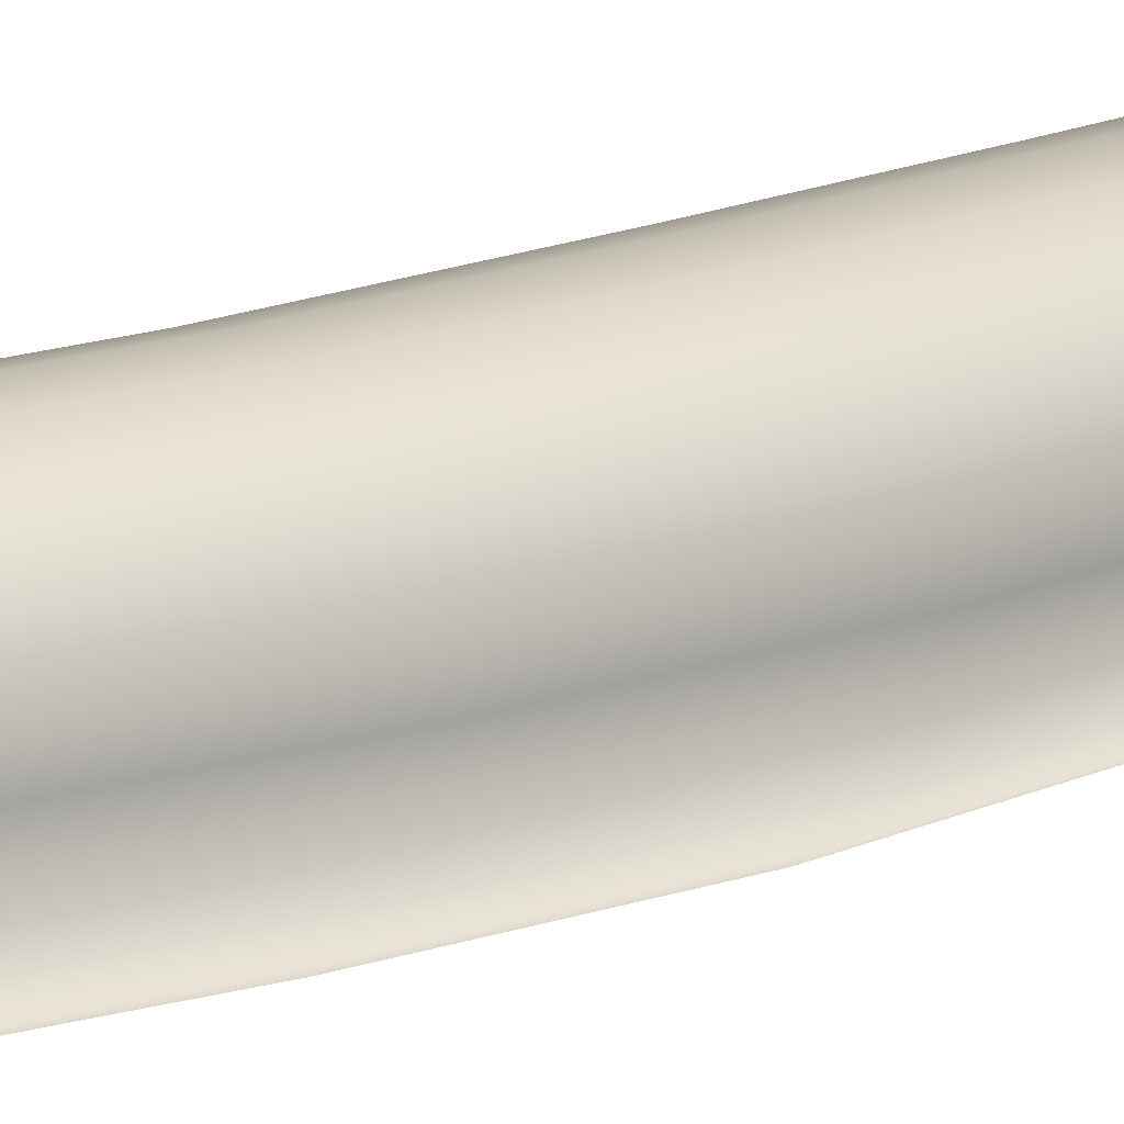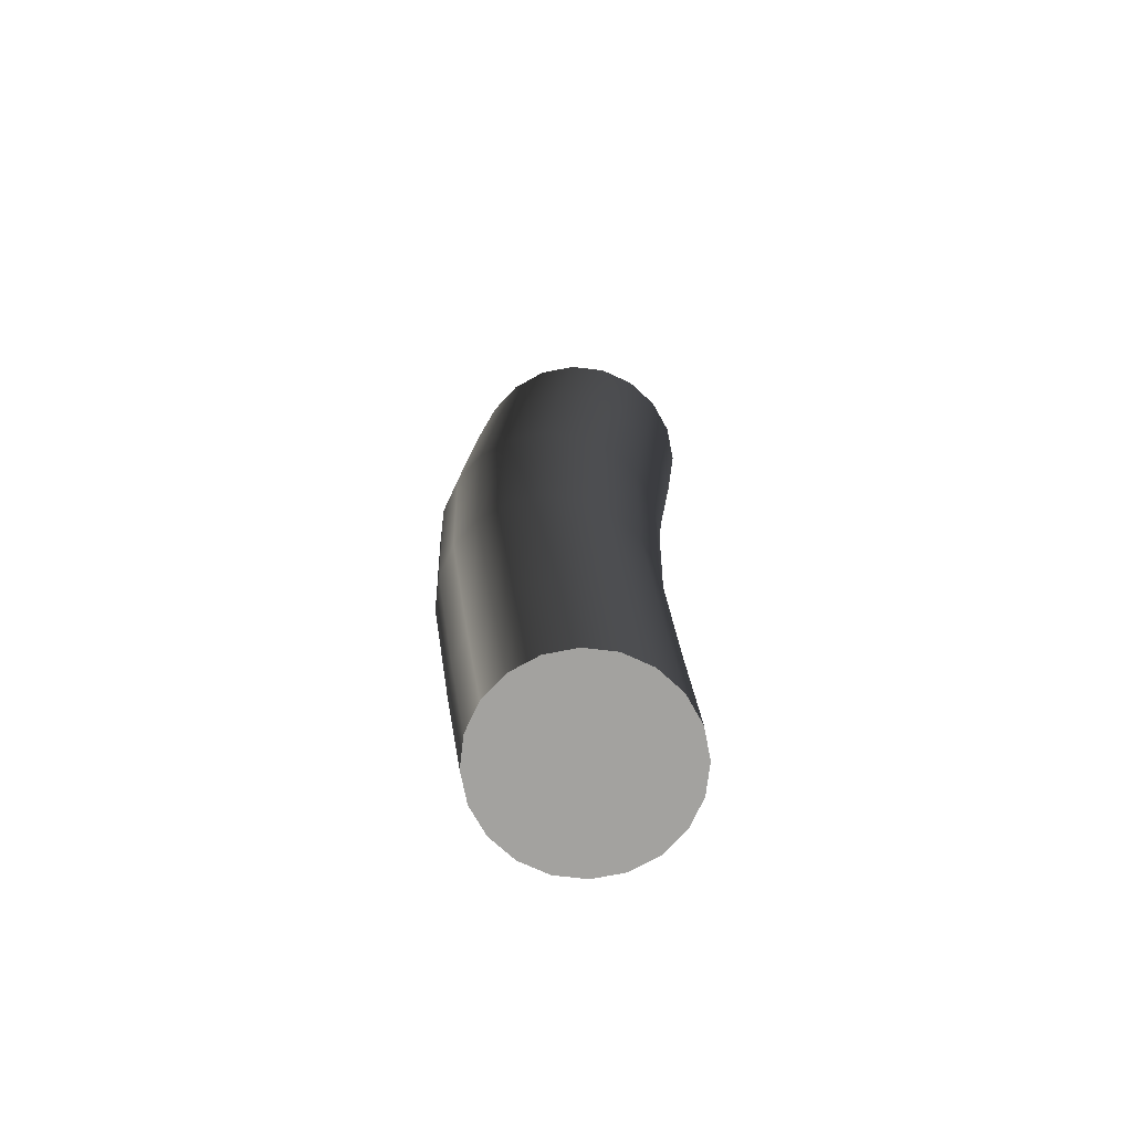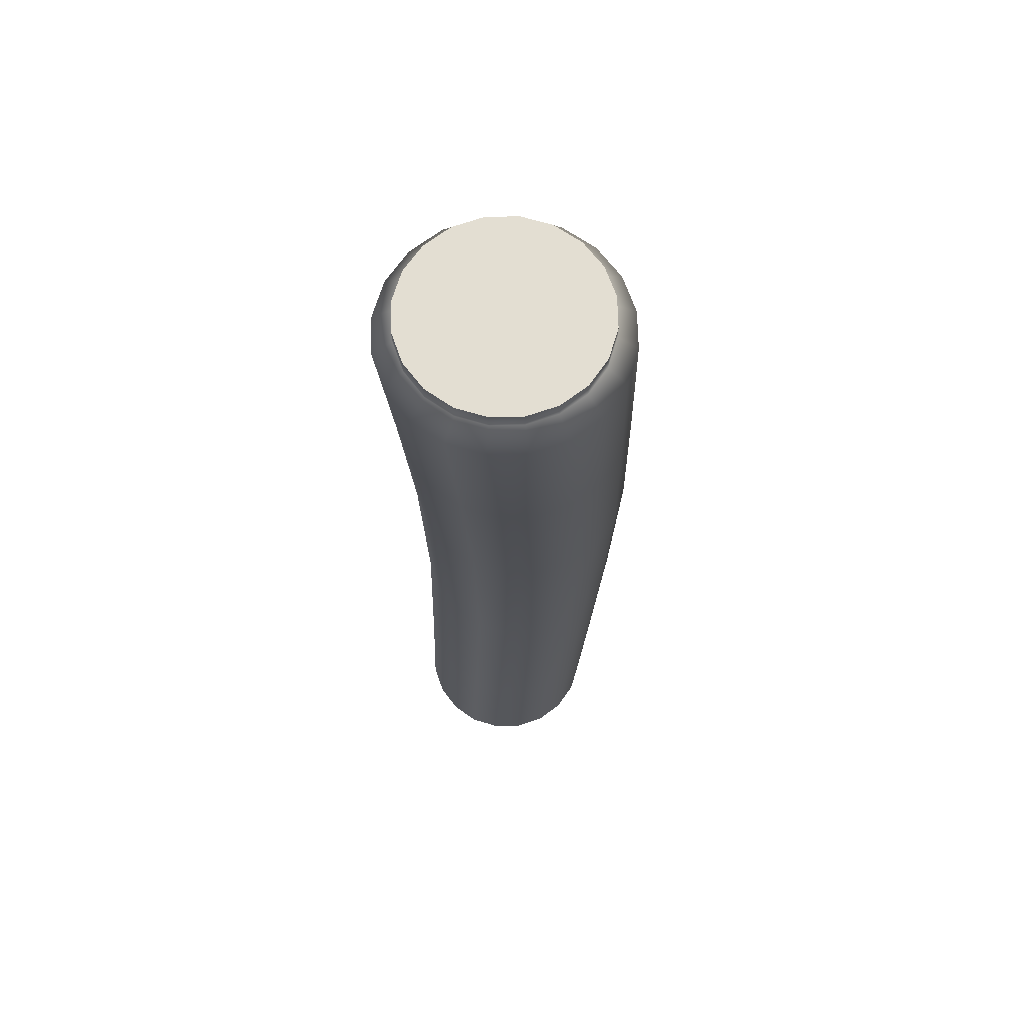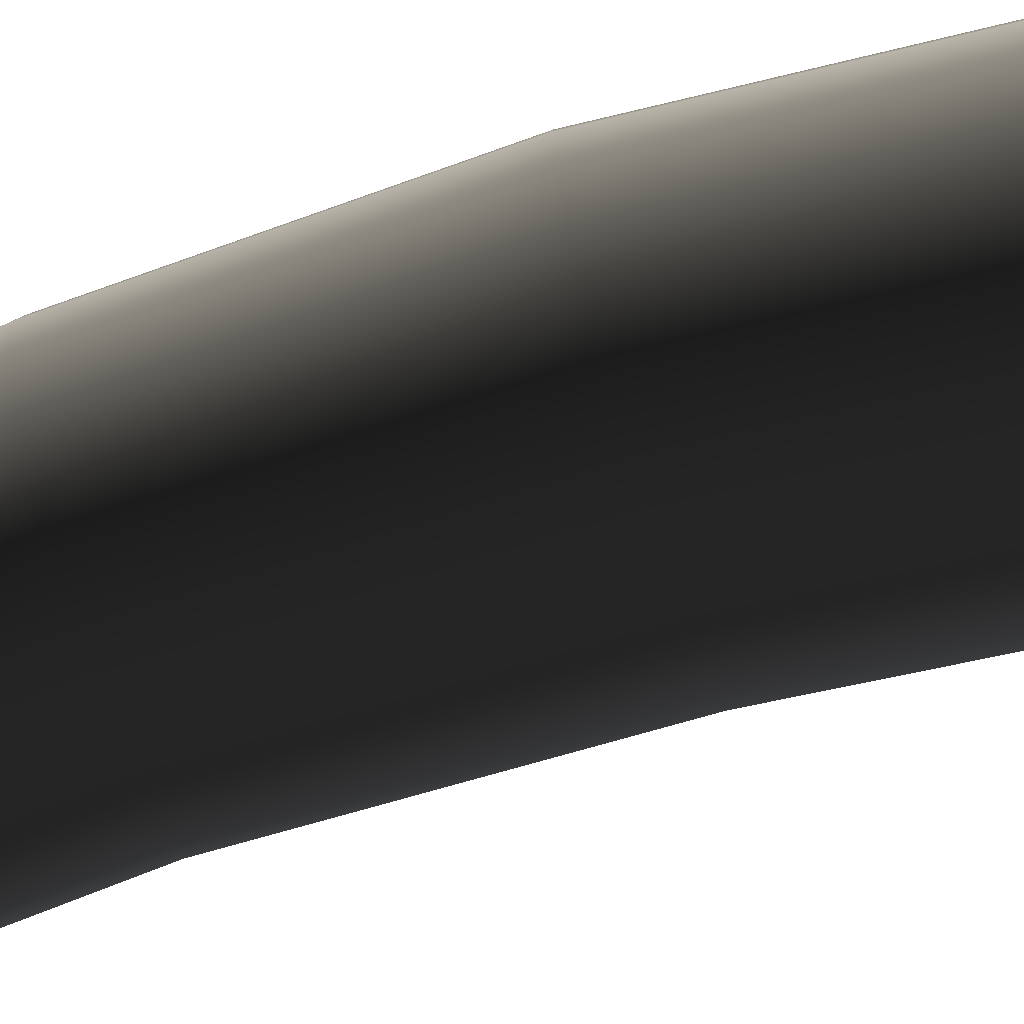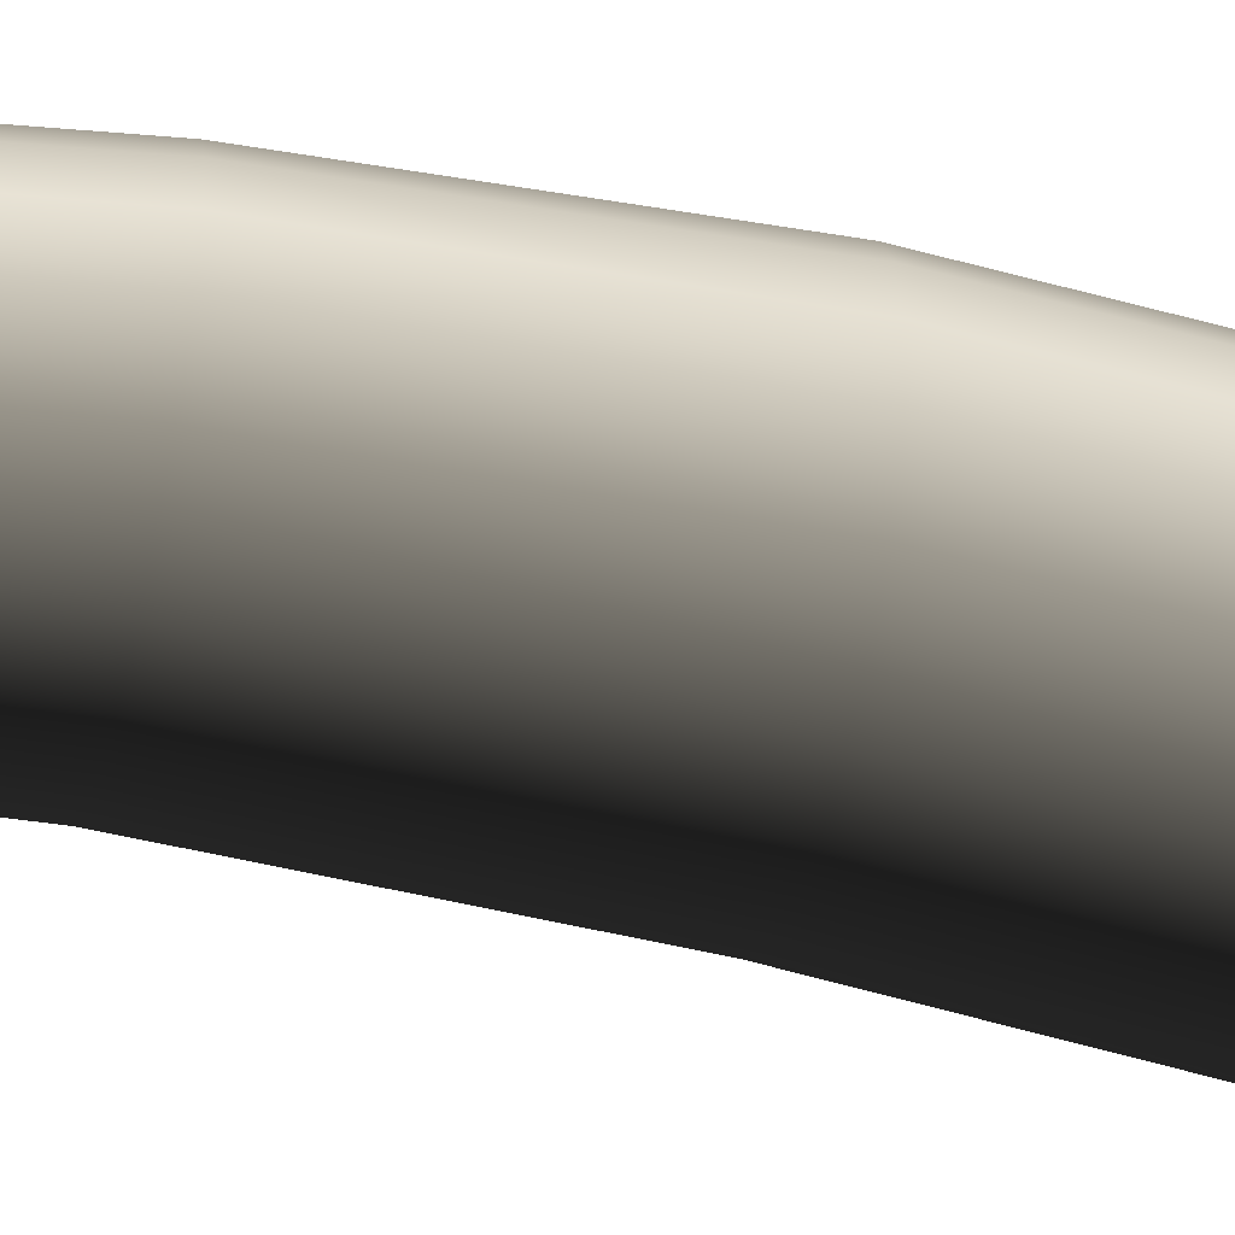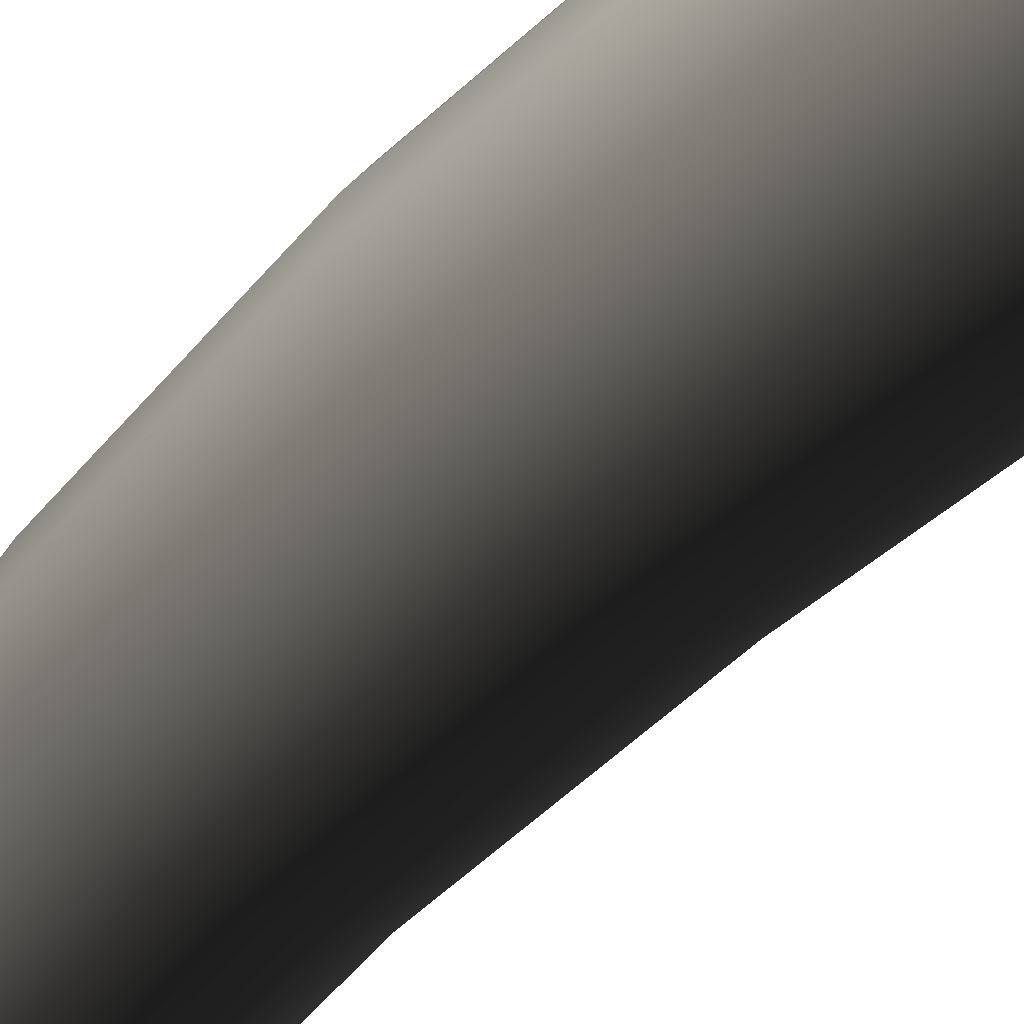
<metadata>
{"format":"obj","ext":"obj","renderer":"f3d","projection":"perspective","resolution":1024,"background":"white","views":[{"elev":14.4,"azim":48.1,"up":"+Z"},{"elev":-72.4,"azim":146.2,"up":"+Y"},{"elev":67.7,"azim":-64.3,"up":"+Y"},{"elev":-75.5,"azim":107.3,"up":"+Z"},{"elev":-49.8,"azim":76.7,"up":"+Z"},{"elev":-47.6,"azim":140.5,"up":"+Z"}]}
</metadata>
<code>
g default
v 0.3428 0.006037 -0.1114
v 0.2916 0.006037 -0.2119
v 0.2119 0.006037 -0.2916
v 0.1114 0.006037 -0.3428
v -0 0.006037 -0.3604
v -0.1114 0.006037 -0.3428
v -0.2119 0.006037 -0.2916
v -0.2916 0.006037 -0.2119
v -0.3428 0.006037 -0.1114
v -0.3604 0.006037 -0
v -0.3428 0.006037 0.1114
v -0.2916 0.006037 0.2119
v -0.2119 0.006037 0.2916
v -0.1114 0.006037 0.3428
v -0 0.006037 0.3604
v 0.1114 0.006037 0.3428
v 0.2119 0.006037 0.2916
v 0.2916 0.006037 0.2119
v 0.3428 0.006037 0.1114
v 0.3604 0.006037 -0
v 0.3584 3.562 -0.1129
v 0.3065 3.562 -0.2147
v 0.2257 3.562 -0.2955
v 0.1239 3.562 -0.3473
v 0.01106 3.562 -0.3652
v -0.1018 3.562 -0.3473
v -0.2036 3.562 -0.2955
v -0.2844 3.562 -0.2147
v -0.3363 3.562 -0.1129
v -0.3541 3.562 -0
v -0.3363 3.562 0.1129
v -0.2844 3.562 0.2147
v -0.2036 3.562 0.2955
v -0.1018 3.562 0.3473
v 0.01106 3.562 0.3652
v 0.1239 3.562 0.3473
v 0.2257 3.562 0.2955
v 0.3065 3.562 0.2147
v 0.3584 3.562 0.1129
v 0.3763 3.562 -0
v -0 0.006037 -0
v 0.07876 3.562 -0
v 0.01106 3.501 0.3652
v -0.1018 3.501 0.3473
v -0.2036 3.501 0.2955
v -0.2844 3.501 0.2147
v -0.3363 3.501 0.1129
v -0.3541 3.501 -0
v -0.3363 3.501 -0.1129
v -0.2844 3.501 -0.2147
v -0.2036 3.501 -0.2955
v -0.1018 3.501 -0.3473
v 0.01106 3.501 -0.3652
v 0.1239 3.501 -0.3473
v 0.2257 3.501 -0.2955
v 0.3065 3.501 -0.2147
v 0.3584 3.501 -0.1129
v 0.3763 3.501 -0
v 0.3584 3.501 0.1129
v 0.3065 3.501 0.2147
v 0.2257 3.501 0.2955
v 0.1239 3.501 0.3473
v 0.01106 3.44 0.438
v -0.1243 3.44 0.4165
v -0.2464 3.44 0.3543
v -0.3433 3.44 0.2574
v -0.4055 3.44 0.1353
v -0.4269 3.44 -0
v -0.4055 3.44 -0.1353
v -0.3433 3.44 -0.2574
v -0.2464 3.44 -0.3543
v -0.1243 3.44 -0.4165
v 0.01106 3.44 -0.438
v 0.1464 3.44 -0.4165
v 0.2685 3.44 -0.3543
v 0.3654 3.44 -0.2574
v 0.4276 3.44 -0.1353
v 0.449 3.44 -0
v 0.4276 3.44 0.1353
v 0.3654 3.44 0.2574
v 0.2685 3.44 0.3543
v 0.1464 3.44 0.4165
v 0.01146 1.212 0.3748
v -0.09841 1.212 0.3188
v -0.1856 1.212 0.2316
v -0.2416 1.212 0.1218
v -0.2609 1.212 -0
v -0.2416 1.212 -0.1218
v -0.1856 1.212 -0.2316
v -0.09841 1.212 -0.3188
v 0.01146 1.212 -0.3748
v 0.1332 1.212 -0.3941
v 0.255 1.212 -0.3748
v 0.3649 1.212 -0.3188
v 0.4521 1.212 -0.2316
v 0.508 1.212 -0.1218
v 0.5273 1.212 -0
v 0.508 1.212 0.1218
v 0.4521 1.212 0.2316
v 0.3649 1.212 0.3188
v 0.255 1.212 0.3748
v 0.1332 1.212 0.3941
v -0.05844 0.4835 0.3556
v -0.1627 0.4835 0.3025
v -0.2454 0.4835 0.2198
v -0.2985 0.4835 0.1155
v -0.3168 0.4835 -0
v -0.2985 0.4835 -0.1155
v -0.2454 0.4835 -0.2198
v -0.1627 0.4835 -0.3025
v -0.05844 0.4835 -0.3556
v 0.0571 0.4835 -0.3739
v 0.1726 0.4835 -0.3556
v 0.2769 0.4835 -0.3025
v 0.3596 0.4835 -0.2198
v 0.4127 0.4835 -0.1155
v 0.431 0.4835 -0
v 0.4127 0.4835 0.1155
v 0.3596 0.4835 0.2198
v 0.2769 0.4835 0.3025
v 0.1726 0.4835 0.3556
v 0.0571 0.4835 0.3739
v -0.05372 2.748 0.4077
v -0.1732 2.748 0.3468
v -0.2681 2.748 0.252
v -0.329 2.748 0.1325
v -0.3499 2.748 -0
v -0.329 2.748 -0.1325
v -0.2681 2.748 -0.252
v -0.1732 2.748 -0.3468
v -0.05372 2.748 -0.4077
v 0.07876 2.748 -0.4287
v 0.2112 2.748 -0.4077
v 0.3307 2.748 -0.3468
v 0.4256 2.748 -0.252
v 0.4865 2.748 -0.1325
v 0.5075 2.748 -0
v 0.4865 2.748 0.1325
v 0.4256 2.748 0.252
v 0.3307 2.748 0.3468
v 0.2112 2.748 0.4077
v 0.07876 2.748 0.4287
v 0.01079 1.991 0.3981
v -0.1059 1.991 0.3386
v -0.1985 1.991 0.246
v -0.2579 1.991 0.1293
v -0.2784 1.991 -0
v -0.2579 1.991 -0.1293
v -0.1985 1.991 -0.246
v -0.1059 1.991 -0.3386
v 0.01079 1.991 -0.3981
v 0.1401 1.991 -0.4186
v 0.2695 1.991 -0.3981
v 0.3862 1.991 -0.3386
v 0.4788 1.991 -0.246
v 0.5382 1.991 -0.1293
v 0.5587 1.991 -0
v 0.5382 1.991 0.1293
v 0.4788 1.991 0.246
v 0.3862 1.991 0.3386
v 0.2695 1.991 0.3981
v 0.1401 1.991 0.4186
g pCylinder1
f 1 2 115 116
f 2 3 114 115
f 3 4 113 114
f 4 5 112 113
f 5 6 111 112
f 6 7 110 111
f 7 8 109 110
f 8 9 108 109
f 9 10 107 108
f 10 11 106 107
f 11 12 105 106
f 12 13 104 105
f 13 14 103 104
f 14 15 122 103
f 15 16 121 122
f 16 17 120 121
f 17 18 119 120
f 18 19 118 119
f 19 20 117 118
f 20 1 116 117
f 2 1 41
f 3 2 41
f 4 3 41
f 5 4 41
f 6 5 41
f 7 6 41
f 8 7 41
f 9 8 41
f 10 9 41
f 11 10 41
f 12 11 41
f 13 12 41
f 14 13 41
f 15 14 41
f 16 15 41
f 17 16 41
f 18 17 41
f 19 18 41
f 20 19 41
f 1 20 41
f 21 22 42
f 22 23 42
f 23 24 42
f 24 25 42
f 25 26 42
f 26 27 42
f 27 28 42
f 28 29 42
f 29 30 42
f 30 31 42
f 31 32 42
f 32 33 42
f 33 34 42
f 34 35 42
f 35 36 42
f 36 37 42
f 37 38 42
f 38 39 42
f 39 40 42
f 40 21 42
f 44 43 35 34
f 45 44 34 33
f 46 45 33 32
f 47 46 32 31
f 48 47 31 30
f 49 48 30 29
f 50 49 29 28
f 51 50 28 27
f 52 51 27 26
f 53 52 26 25
f 54 53 25 24
f 55 54 24 23
f 56 55 23 22
f 57 56 22 21
f 58 57 21 40
f 59 58 40 39
f 60 59 39 38
f 61 60 38 37
f 62 61 37 36
f 43 62 36 35
f 64 63 43 44
f 65 64 44 45
f 66 65 45 46
f 67 66 46 47
f 68 67 47 48
f 69 68 48 49
f 70 69 49 50
f 71 70 50 51
f 72 71 51 52
f 73 72 52 53
f 74 73 53 54
f 75 74 54 55
f 76 75 55 56
f 77 76 56 57
f 78 77 57 58
f 79 78 58 59
f 80 79 59 60
f 81 80 60 61
f 82 81 61 62
f 63 82 62 43
f 84 83 143 144
f 85 84 144 145
f 86 85 145 146
f 87 86 146 147
f 88 87 147 148
f 89 88 148 149
f 90 89 149 150
f 91 90 150 151
f 92 91 151 152
f 93 92 152 153
f 94 93 153 154
f 95 94 154 155
f 96 95 155 156
f 97 96 156 157
f 98 97 157 158
f 99 98 158 159
f 100 99 159 160
f 101 100 160 161
f 102 101 161 162
f 83 102 162 143
f 104 103 83 84
f 105 104 84 85
f 106 105 85 86
f 107 106 86 87
f 108 107 87 88
f 109 108 88 89
f 110 109 89 90
f 111 110 90 91
f 112 111 91 92
f 113 112 92 93
f 114 113 93 94
f 115 114 94 95
f 116 115 95 96
f 117 116 96 97
f 118 117 97 98
f 119 118 98 99
f 120 119 99 100
f 121 120 100 101
f 122 121 101 102
f 103 122 102 83
f 124 123 64 65
f 125 124 65 66
f 126 125 66 67
f 127 126 67 68
f 128 127 68 69
f 129 128 69 70
f 130 129 70 71
f 131 130 71 72
f 132 131 72 73
f 133 132 73 74
f 134 133 74 75
f 135 134 75 76
f 136 135 76 77
f 137 136 77 78
f 138 137 78 79
f 139 138 79 80
f 140 139 80 81
f 141 140 81 82
f 142 141 82 63
f 123 142 63 64
f 144 143 123 124
f 145 144 124 125
f 146 145 125 126
f 147 146 126 127
f 148 147 127 128
f 149 148 128 129
f 150 149 129 130
f 151 150 130 131
f 152 151 131 132
f 153 152 132 133
f 154 153 133 134
f 155 154 134 135
f 156 155 135 136
f 157 156 136 137
f 158 157 137 138
f 159 158 138 139
f 160 159 139 140
f 161 160 140 141
f 162 161 141 142
f 143 162 142 123

</code>
